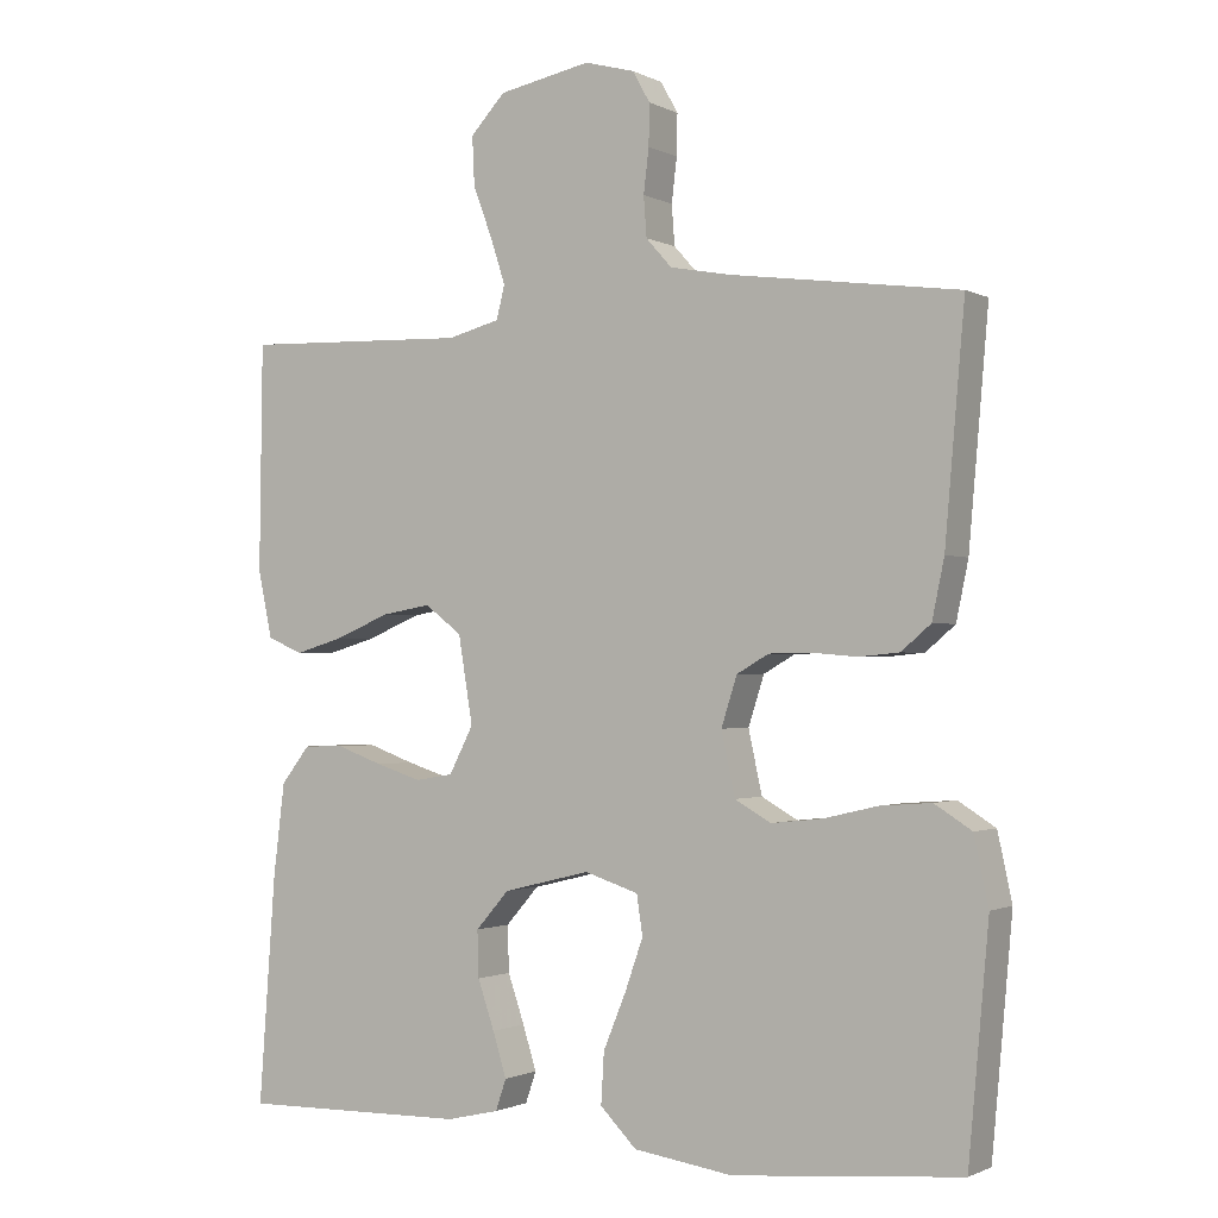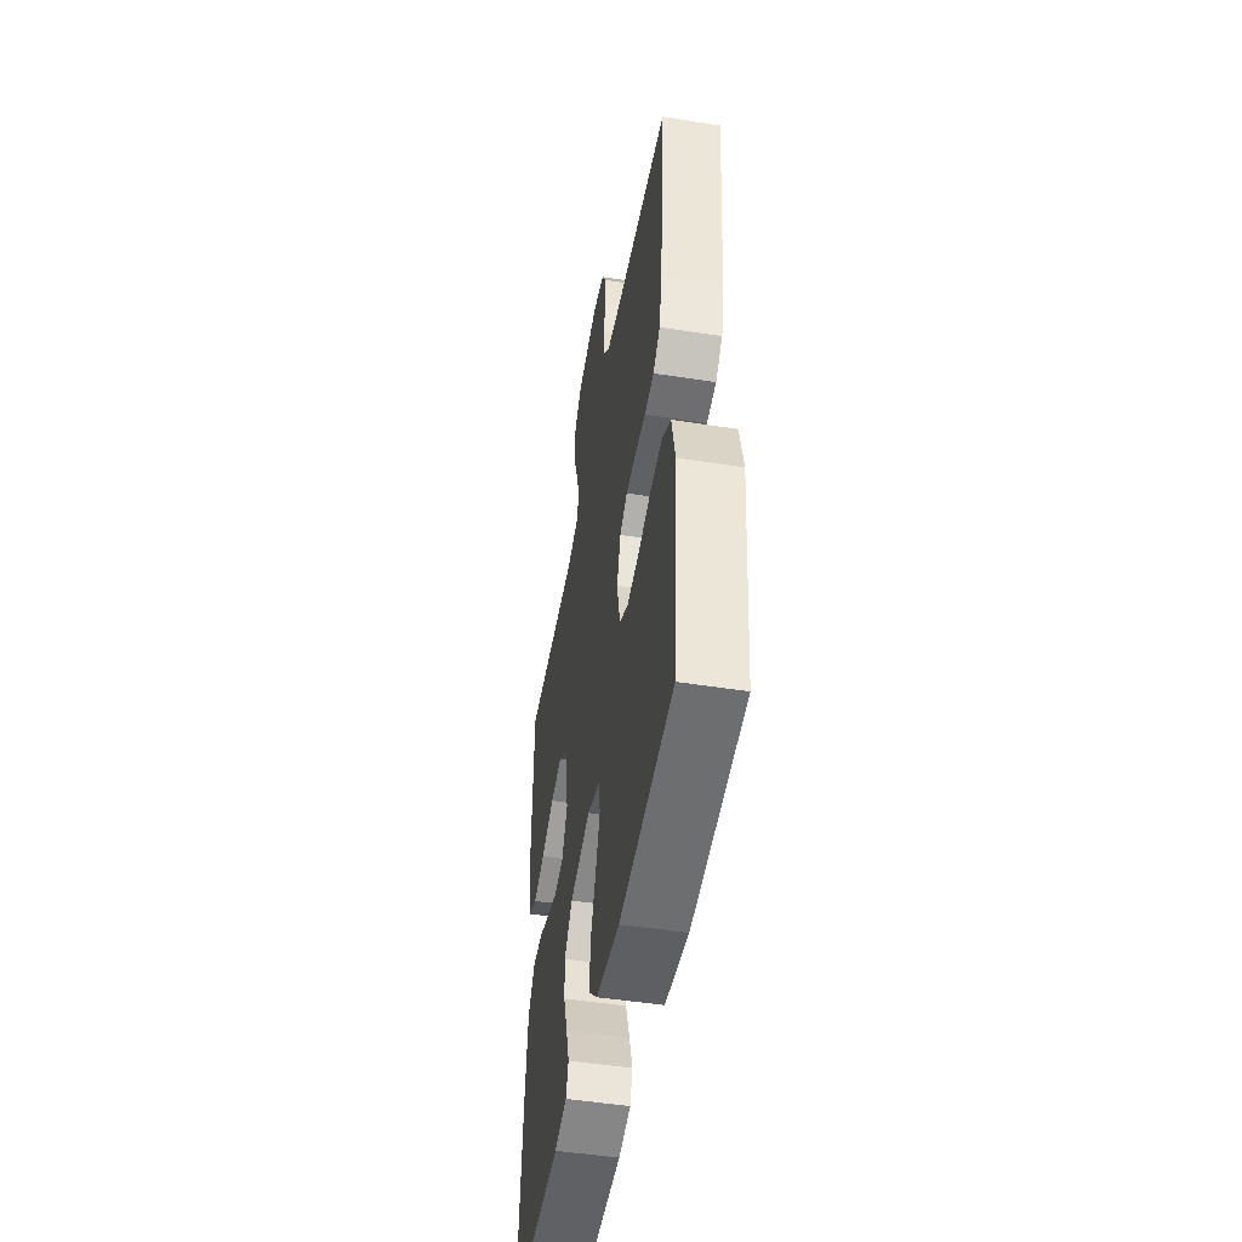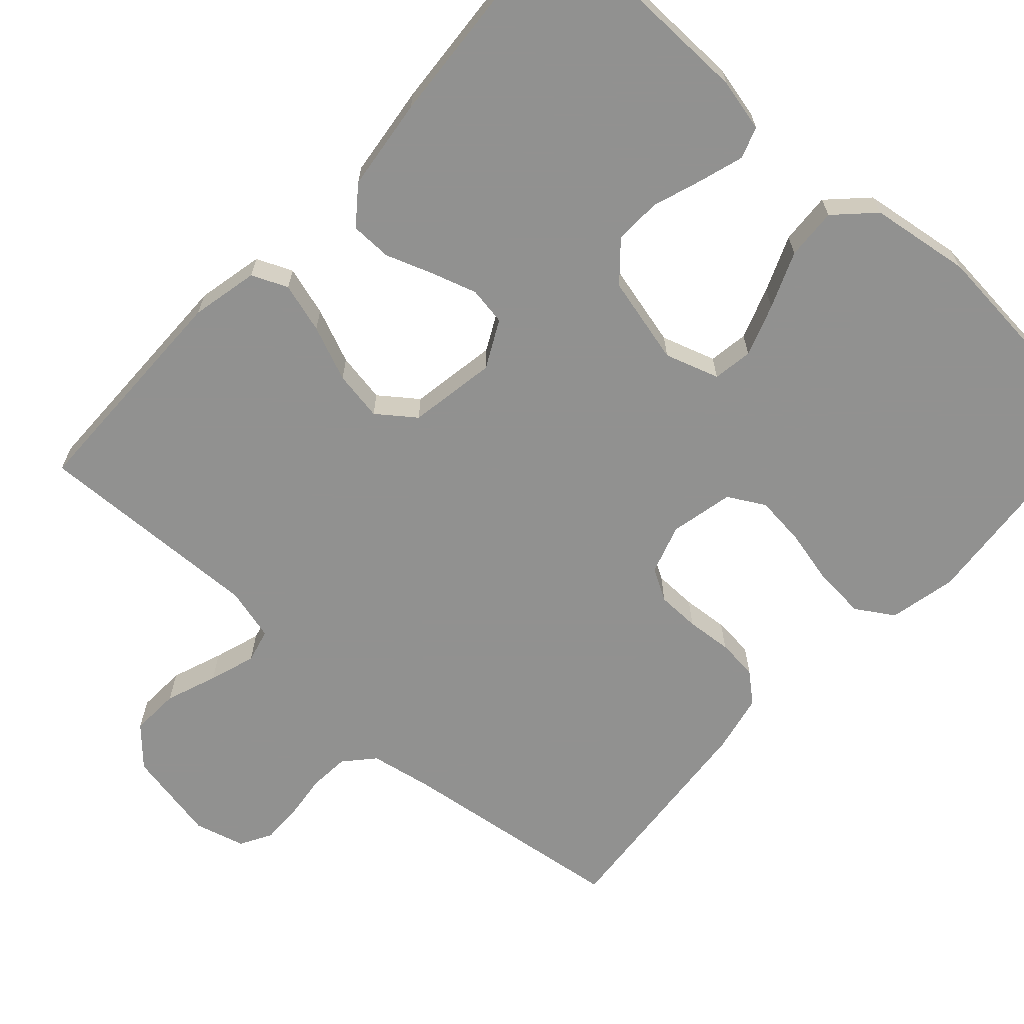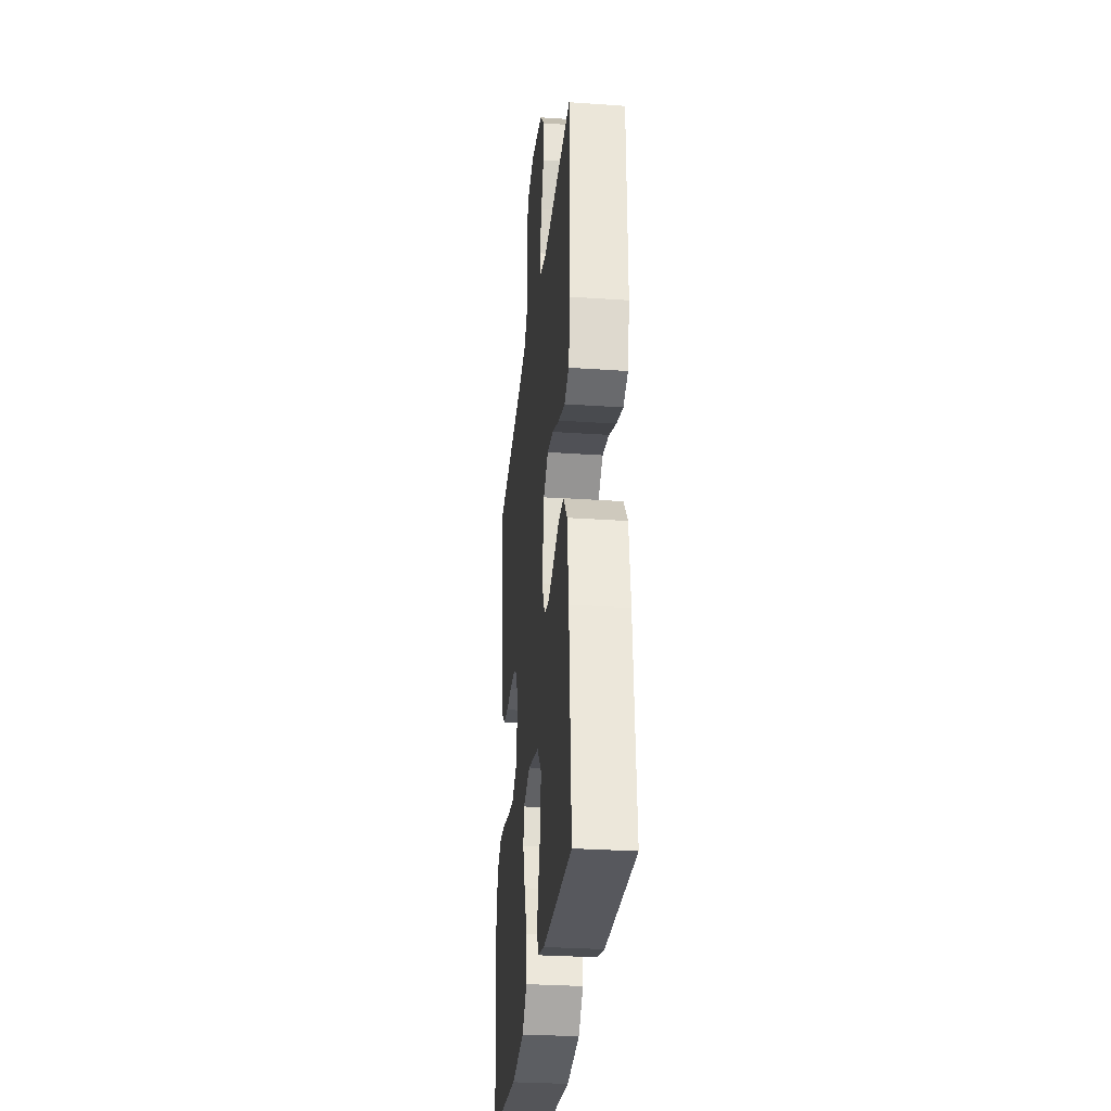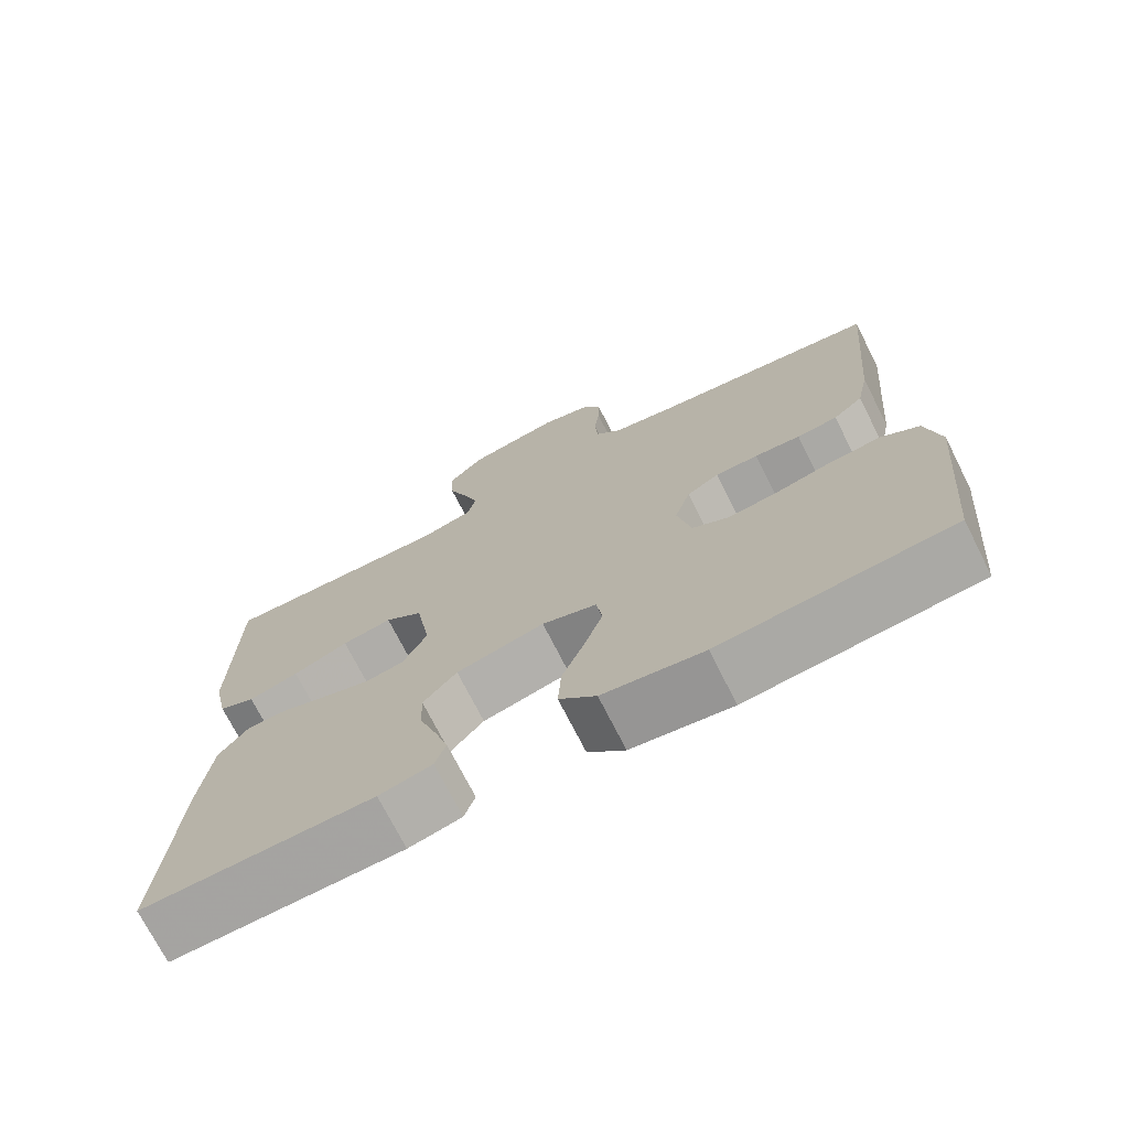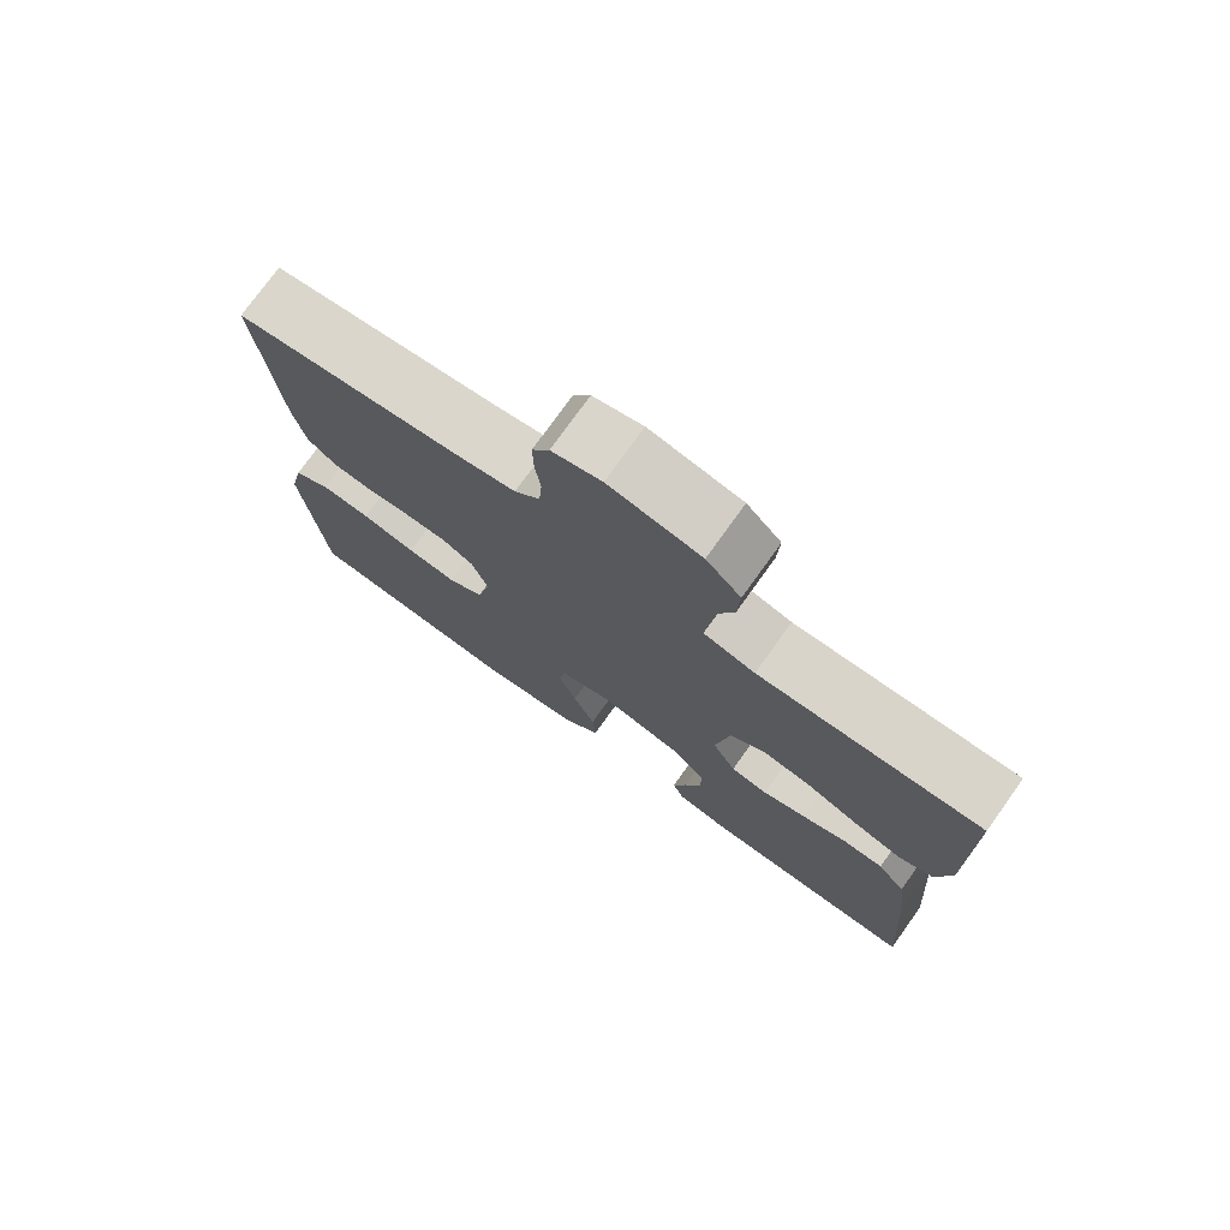
<metadata>
{"format":"obj","ext":"obj","renderer":"f3d","projection":"perspective","resolution":1024,"background":"white","views":[{"elev":-1.3,"azim":-149.5,"up":"+Z"},{"elev":-49.0,"azim":-99.9,"up":"+Z"},{"elev":-66.0,"azim":137.7,"up":"+Y"},{"elev":-29.9,"azim":84.2,"up":"+Z"},{"elev":-72.6,"azim":-153.2,"up":"+Z"},{"elev":75.9,"azim":35.6,"up":"+Z"}]}
</metadata>
<code>
v 0.5 0.07 -0.5
v 0.2 0.07 -0.495
v 0.131 0.07 -0.479
v 0.117 0.07 -0.438
v 0.135 0.07 -0.38
v 0.157 0.07 -0.316
v 0.159 0.07 -0.255
v 0.115 0.07 -0.205
v 0 0.07 -0.177
v -0.071 0.07 -0.2
v -0.079 0.07 -0.252
v -0.055 0.07 -0.32
v -0.025 0.07 -0.393
v -0.021 0.07 -0.46
v -0.069 0.07 -0.508
v -0.2 0.07 -0.527
v -0.5 0.07 -0.5
v -0.527 0.07 -0.2
v -0.508 0.07 -0.112
v -0.459 0.07 -0.081
v -0.392 0.07 -0.086
v -0.319 0.07 -0.103
v -0.253 0.07 -0.11
v -0.205 0.07 -0.083
v -0.187 0.07 0
v -0.208 0.07 0.065
v -0.25 0.07 0.089
v -0.306 0.07 0.09
v -0.366 0.07 0.085
v -0.419 0.07 0.09
v -0.458 0.07 0.123
v -0.474 0.07 0.2
v -0.5 0.07 0.5
v -0.2 0.07 0.54
v -0.119 0.07 0.555
v -0.085 0.07 0.593
v -0.081 0.07 0.646
v -0.088 0.07 0.704
v -0.089 0.07 0.758
v -0.066 0.07 0.799
v 0 0.07 0.817
v 0.122 0.07 0.793
v 0.168 0.07 0.744
v 0.165 0.07 0.68
v 0.14 0.07 0.613
v 0.12 0.07 0.552
v 0.131 0.07 0.508
v 0.2 0.07 0.49
v 0.5 0.07 0.5
v 0.504 0.07 0.2
v 0.485 0.07 0.112
v 0.438 0.07 0.092
v 0.373 0.07 0.111
v 0.301 0.07 0.141
v 0.236 0.07 0.152
v 0.187 0.07 0.115
v 0.168 0.07 0
v 0.2 0.07 -0.062
v 0.25 0.07 -0.07
v 0.31 0.07 -0.051
v 0.371 0.07 -0.029
v 0.425 0.07 -0.03
v 0.463 0.07 -0.079
v 0.478 0.07 -0.2
v 0.5 0 -0.5
v 0.2 0 -0.495
v 0.131 0 -0.479
v 0.117 0 -0.438
v 0.135 0 -0.38
v 0.157 0 -0.316
v 0.159 0 -0.255
v 0.115 0 -0.205
v 0 0 -0.177
v -0.071 0 -0.2
v -0.079 0 -0.252
v -0.055 0 -0.32
v -0.025 0 -0.393
v -0.021 0 -0.46
v -0.069 0 -0.508
v -0.2 0 -0.527
v -0.5 0 -0.5
v -0.527 0 -0.2
v -0.508 0 -0.112
v -0.459 0 -0.081
v -0.392 0 -0.086
v -0.319 0 -0.103
v -0.253 0 -0.11
v -0.205 0 -0.083
v -0.187 0 0
v -0.208 0 0.065
v -0.25 0 0.089
v -0.306 0 0.09
v -0.366 0 0.085
v -0.419 0 0.09
v -0.458 0 0.123
v -0.474 0 0.2
v -0.5 0 0.5
v -0.2 0 0.54
v -0.119 0 0.555
v -0.085 0 0.593
v -0.081 0 0.646
v -0.088 0 0.704
v -0.089 0 0.758
v -0.066 0 0.799
v 0 0 0.817
v 0.122 0 0.793
v 0.168 0 0.744
v 0.165 0 0.68
v 0.14 0 0.613
v 0.12 0 0.552
v 0.131 0 0.508
v 0.2 0 0.49
v 0.5 0 0.5
v 0.504 0 0.2
v 0.485 0 0.112
v 0.438 0 0.092
v 0.373 0 0.111
v 0.301 0 0.141
v 0.236 0 0.152
v 0.187 0 0.115
v 0.168 0 0
v 0.2 0 -0.062
v 0.25 0 -0.07
v 0.31 0 -0.051
v 0.371 0 -0.029
v 0.425 0 -0.03
v 0.463 0 -0.079
v 0.478 0 -0.2
f 4 5 6
f 3 4 6
f 2 3 6
f 1 2 6
f 64 1 6
f 63 64 6
f 62 63 6
f 61 62 6
f 60 61 6
f 59 60 6 7
f 58 59 7 8
f 57 58 8 9
f 56 57 9 10
f 52 53 54
f 51 52 54
f 50 51 54
f 49 50 54
f 48 49 54
f 47 48 54 55
f 43 44 45
f 42 43 45
f 41 42 45
f 40 41 45
f 39 40 45
f 38 39 45
f 37 38 45
f 36 37 45 46
f 35 36 46 47
f 32 33 34
f 31 32 34
f 30 31 34
f 29 30 34
f 28 29 34
f 47 55 56
f 35 47 56
f 34 35 56
f 28 34 56
f 27 28 56
f 20 21 22
f 19 20 22
f 18 19 22
f 17 18 22
f 16 17 22
f 15 16 22
f 14 15 22
f 13 14 22
f 12 13 22
f 11 12 22 23
f 10 11 23 24
f 26 27 56
f 25 26 56 10
f 10 24 25
f 70 69 68
f 70 68 67
f 70 67 66
f 70 66 65
f 70 65 128
f 70 128 127
f 70 127 126
f 70 126 125
f 70 125 124
f 71 70 124 123
f 72 71 123 122
f 73 72 122 121
f 74 73 121 120
f 118 117 116
f 118 116 115
f 118 115 114
f 118 114 113
f 118 113 112
f 119 118 112 111
f 109 108 107
f 109 107 106
f 109 106 105
f 109 105 104
f 109 104 103
f 109 103 102
f 109 102 101
f 110 109 101 100
f 111 110 100 99
f 98 97 96
f 98 96 95
f 98 95 94
f 98 94 93
f 98 93 92
f 120 119 111
f 120 111 99
f 120 99 98
f 120 98 92
f 120 92 91
f 86 85 84
f 86 84 83
f 86 83 82
f 86 82 81
f 86 81 80
f 86 80 79
f 86 79 78
f 86 78 77
f 86 77 76
f 87 86 76 75
f 88 87 75 74
f 120 91 90
f 74 120 90 89
f 89 88 74
f 1 65 66 2
f 2 66 67 3
f 3 67 68 4
f 4 68 69 5
f 5 69 70 6
f 6 70 71 7
f 7 71 72 8
f 8 72 73 9
f 9 73 74 10
f 10 74 75 11
f 11 75 76 12
f 12 76 77 13
f 13 77 78 14
f 14 78 79 15
f 15 79 80 16
f 16 80 81 17
f 17 81 82 18
f 18 82 83 19
f 19 83 84 20
f 20 84 85 21
f 21 85 86 22
f 22 86 87 23
f 23 87 88 24
f 24 88 89 25
f 25 89 90 26
f 26 90 91 27
f 27 91 92 28
f 28 92 93 29
f 29 93 94 30
f 30 94 95 31
f 31 95 96 32
f 32 96 97 33
f 33 97 98 34
f 34 98 99 35
f 35 99 100 36
f 36 100 101 37
f 37 101 102 38
f 38 102 103 39
f 39 103 104 40
f 40 104 105 41
f 41 105 106 42
f 42 106 107 43
f 43 107 108 44
f 44 108 109 45
f 45 109 110 46
f 46 110 111 47
f 47 111 112 48
f 48 112 113 49
f 49 113 114 50
f 50 114 115 51
f 51 115 116 52
f 52 116 117 53
f 53 117 118 54
f 54 118 119 55
f 55 119 120 56
f 56 120 121 57
f 57 121 122 58
f 58 122 123 59
f 59 123 124 60
f 60 124 125 61
f 61 125 126 62
f 62 126 127 63
f 63 127 128 64
f 64 128 65 1

</code>
